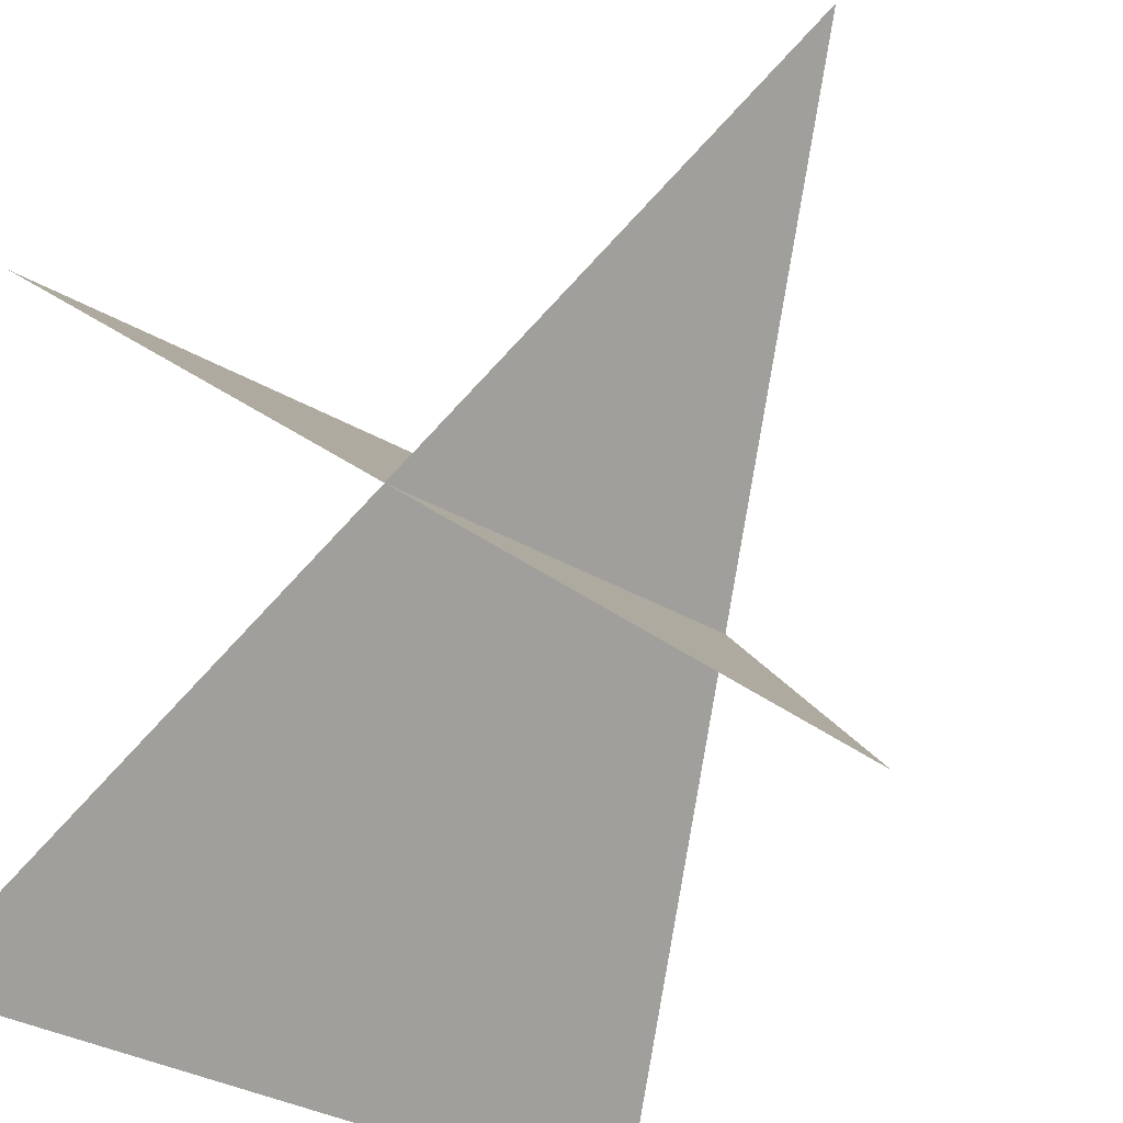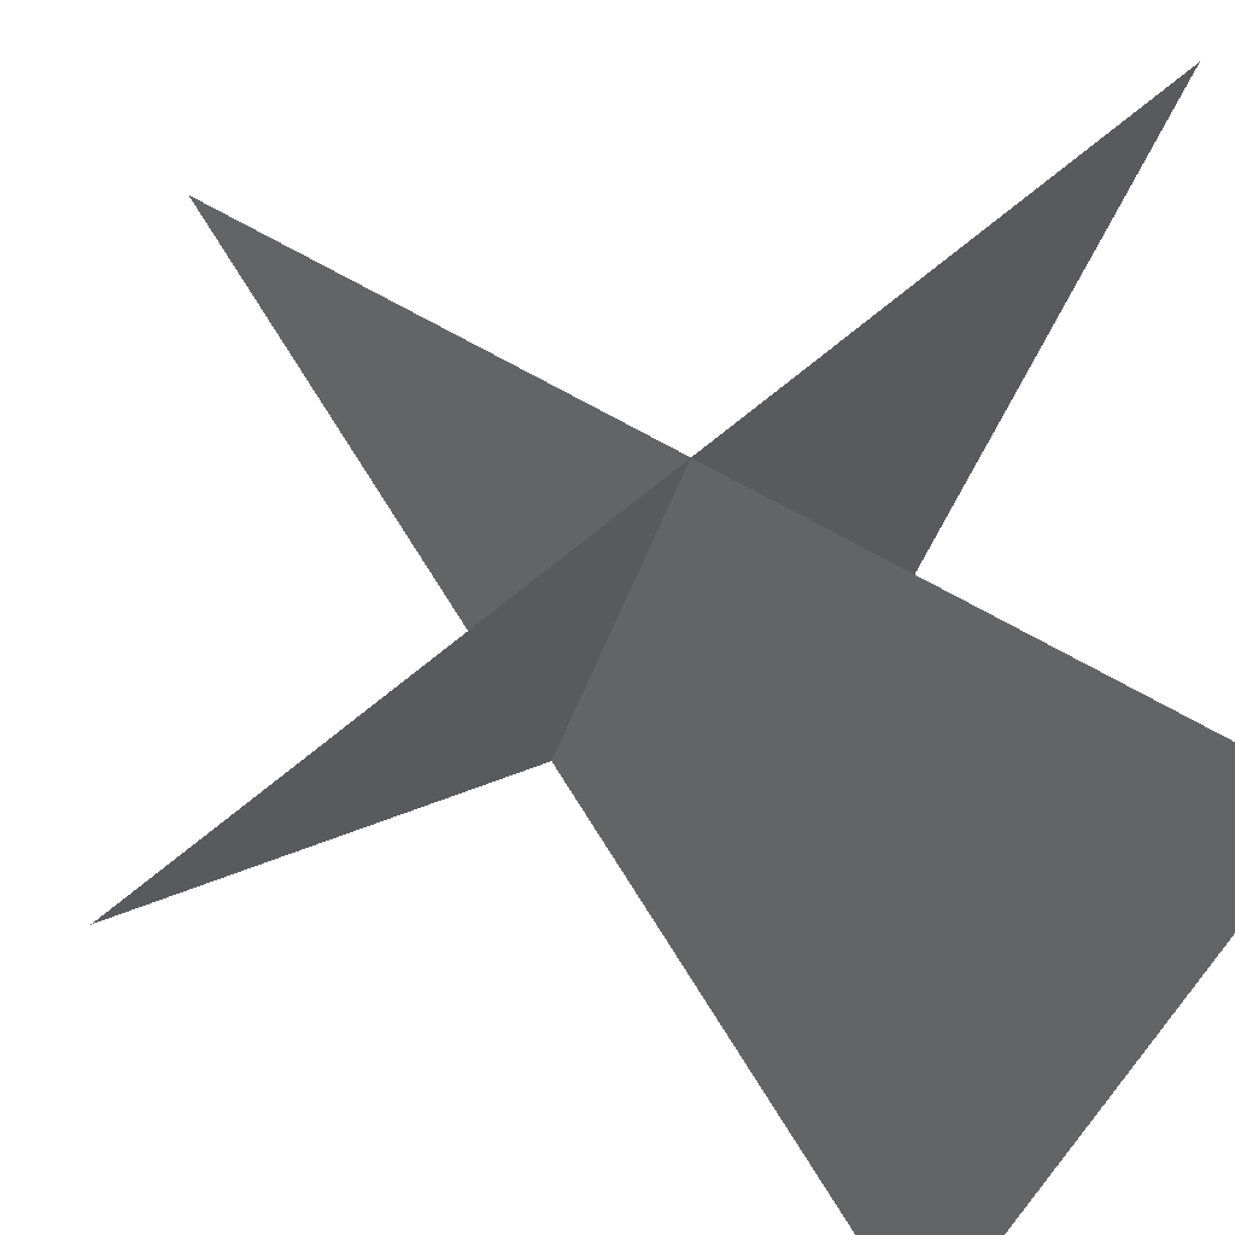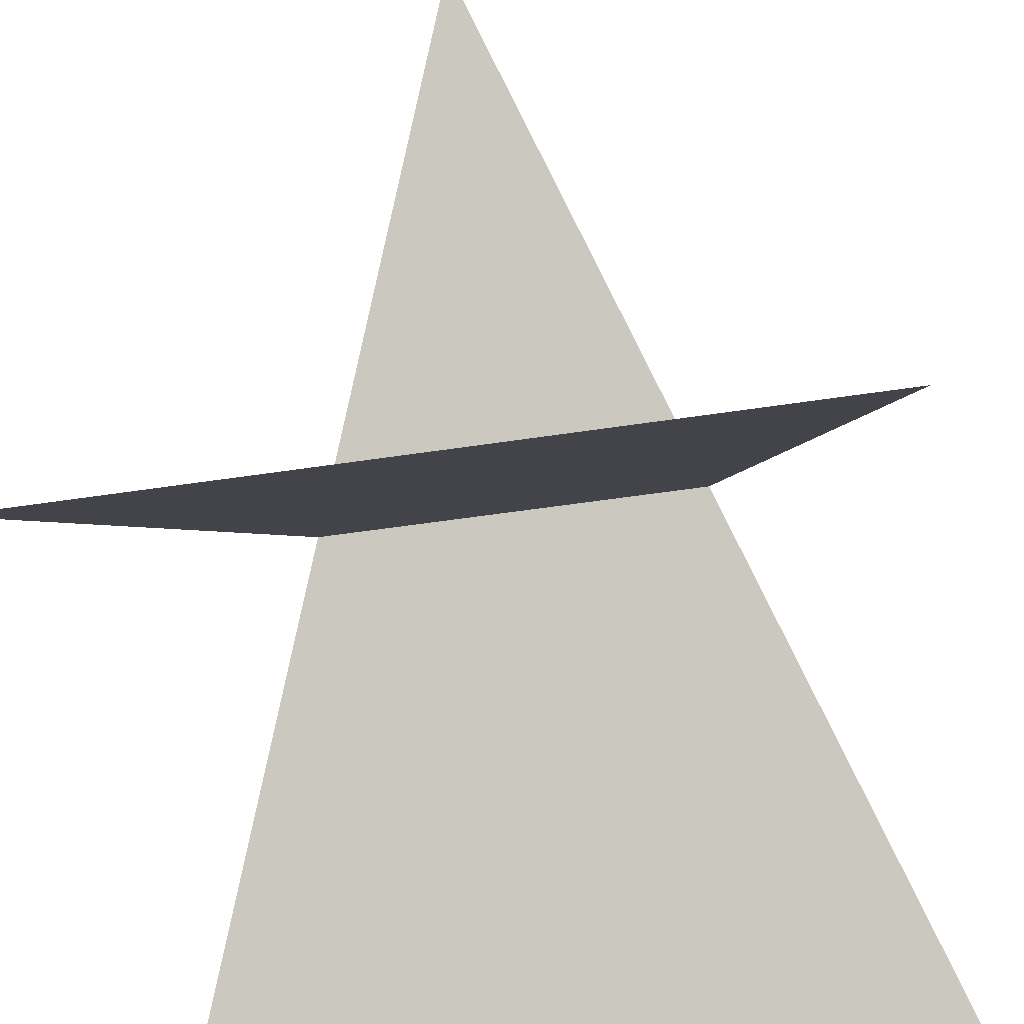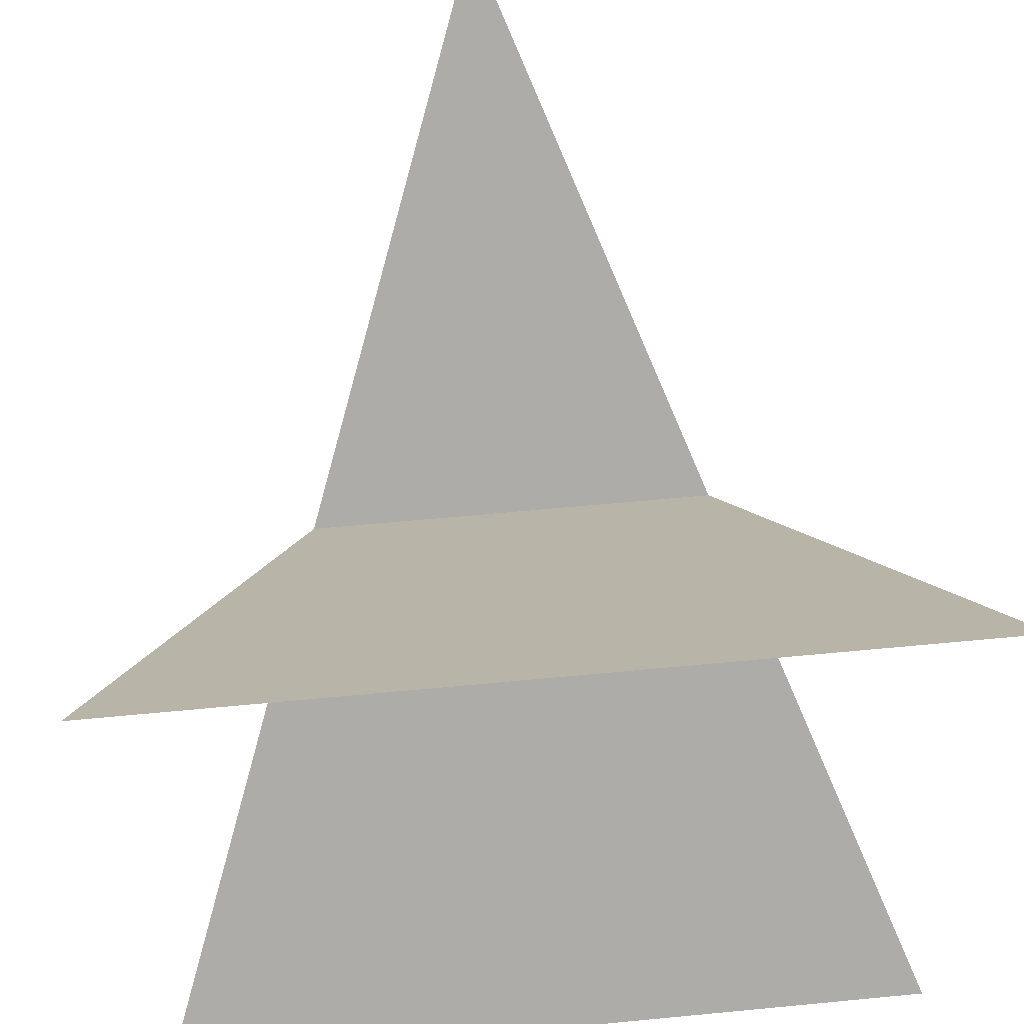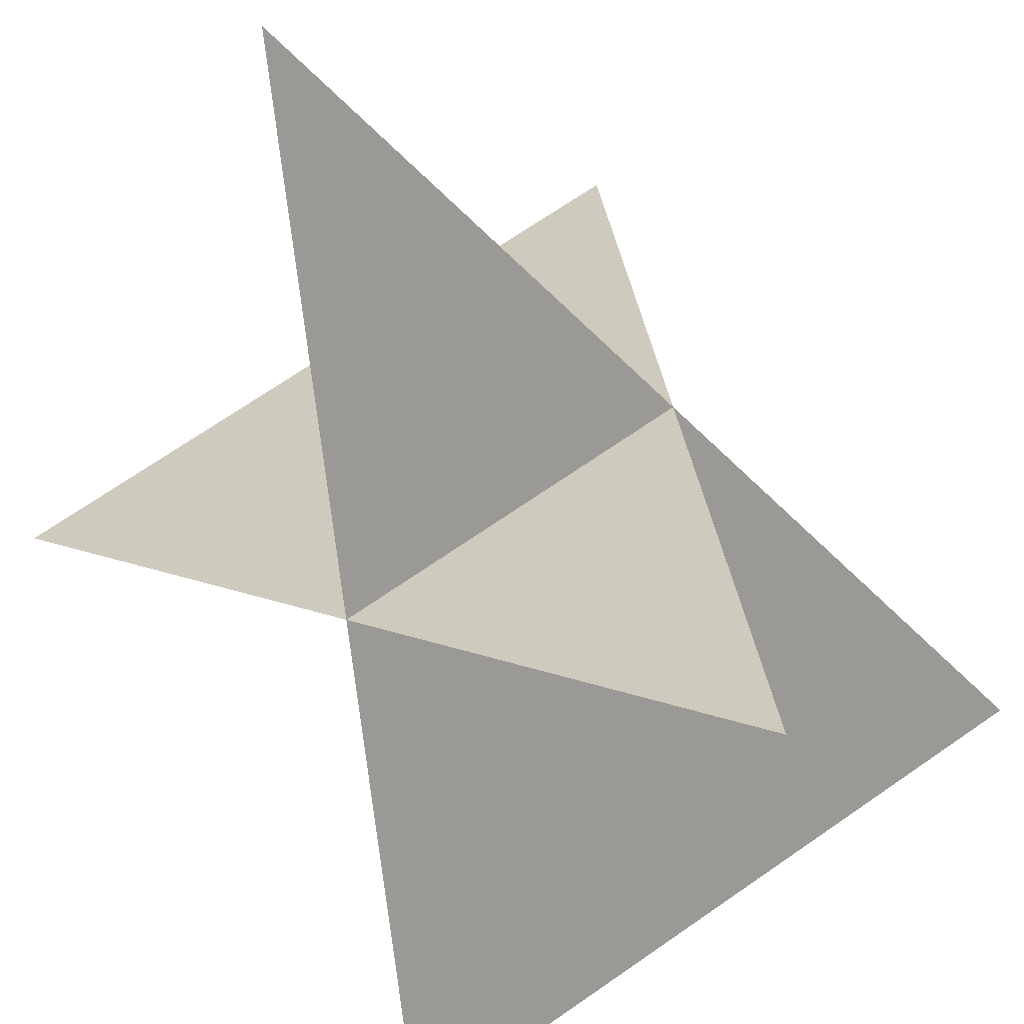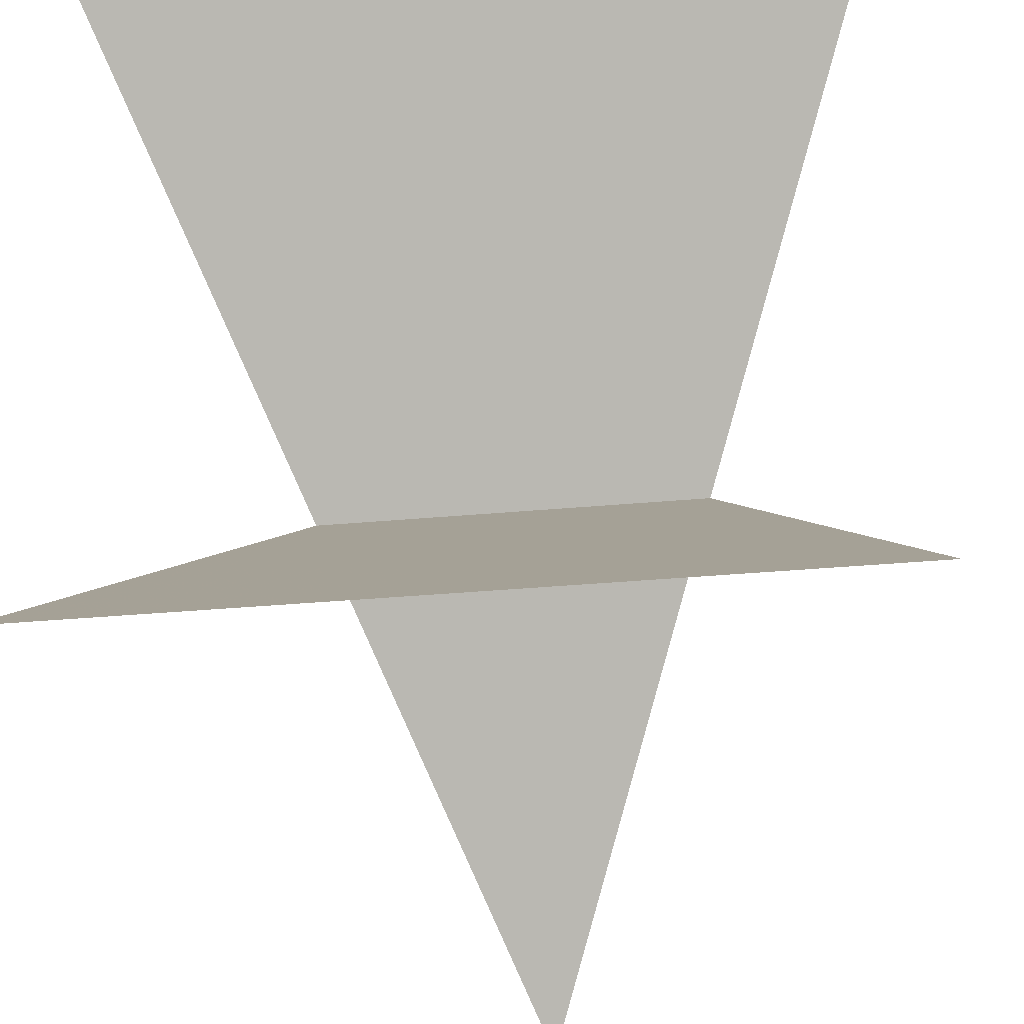
<metadata>
{"format":"obj","ext":"obj","renderer":"f3d","projection":"perspective","resolution":1024,"background":"white","views":[{"elev":-33.9,"azim":-38.5,"up":"+Y"},{"elev":-41.4,"azim":73.1,"up":"+Y"},{"elev":-50.3,"azim":-170.4,"up":"+Z"},{"elev":58.7,"azim":174.3,"up":"+Y"},{"elev":71.3,"azim":-34.5,"up":"+Z"},{"elev":-38.6,"azim":-173.6,"up":"+Y"}]}
</metadata>
<code>
v -0.5 0.5 -0.5
v 0 -0.5 0.5
v 0.5 0.5 -0.5
v -0.5 -0.5 -0.5
v 0.5 -0.5 -0.5
v 0 0.5 0.5
f 1 2 3
f 4 5 6

</code>
